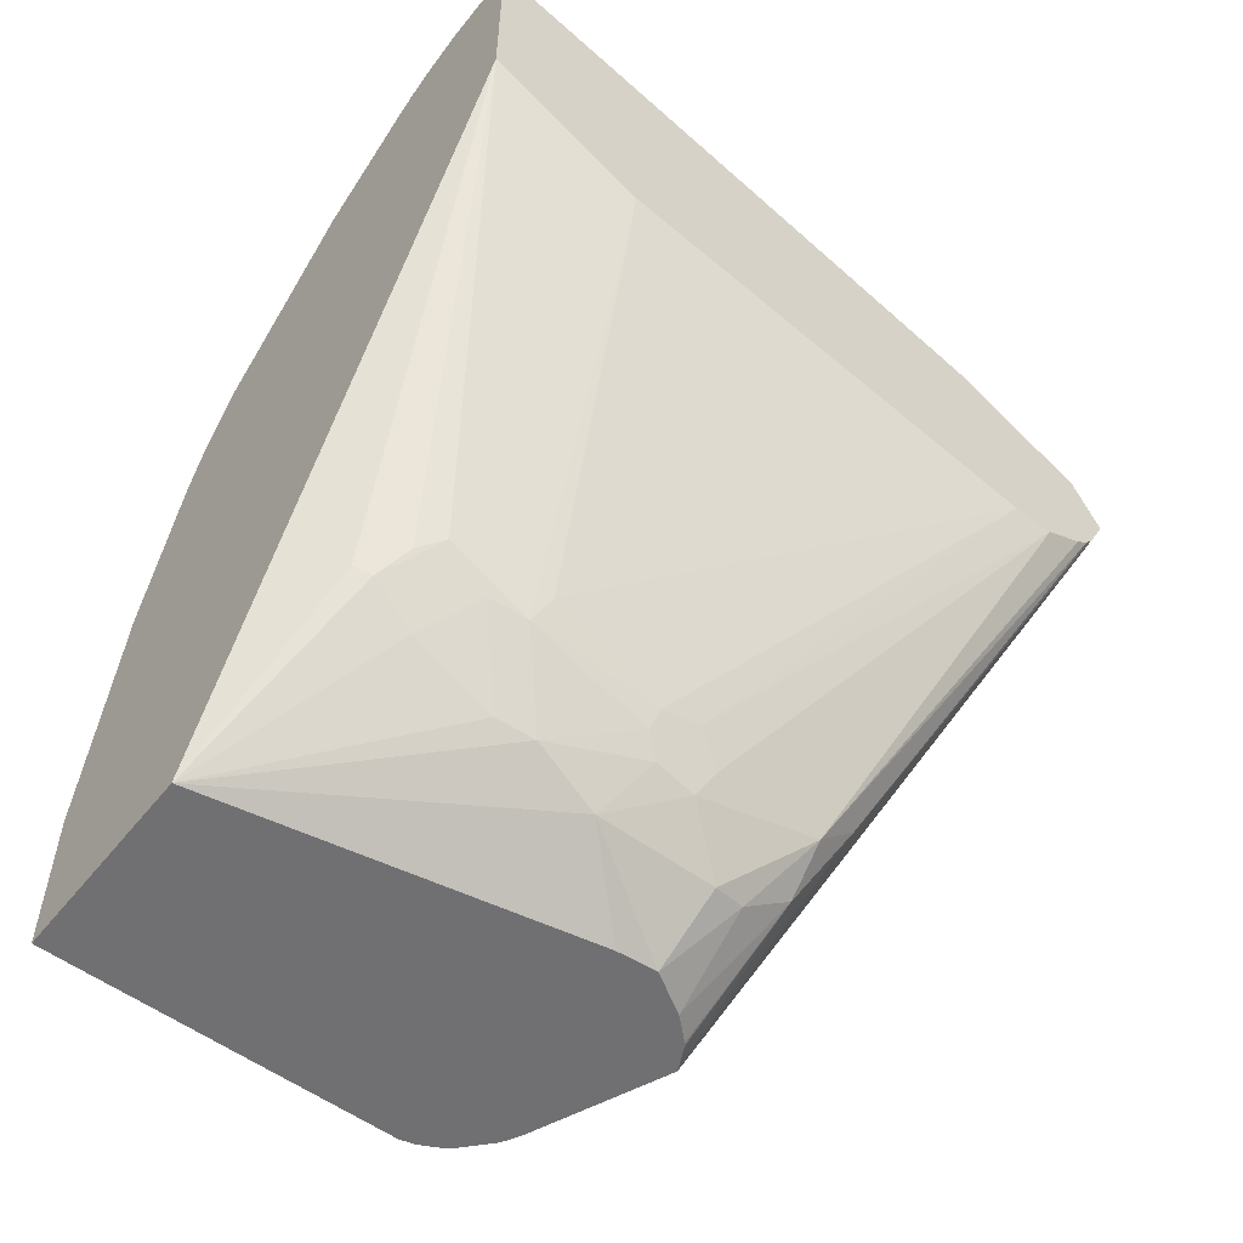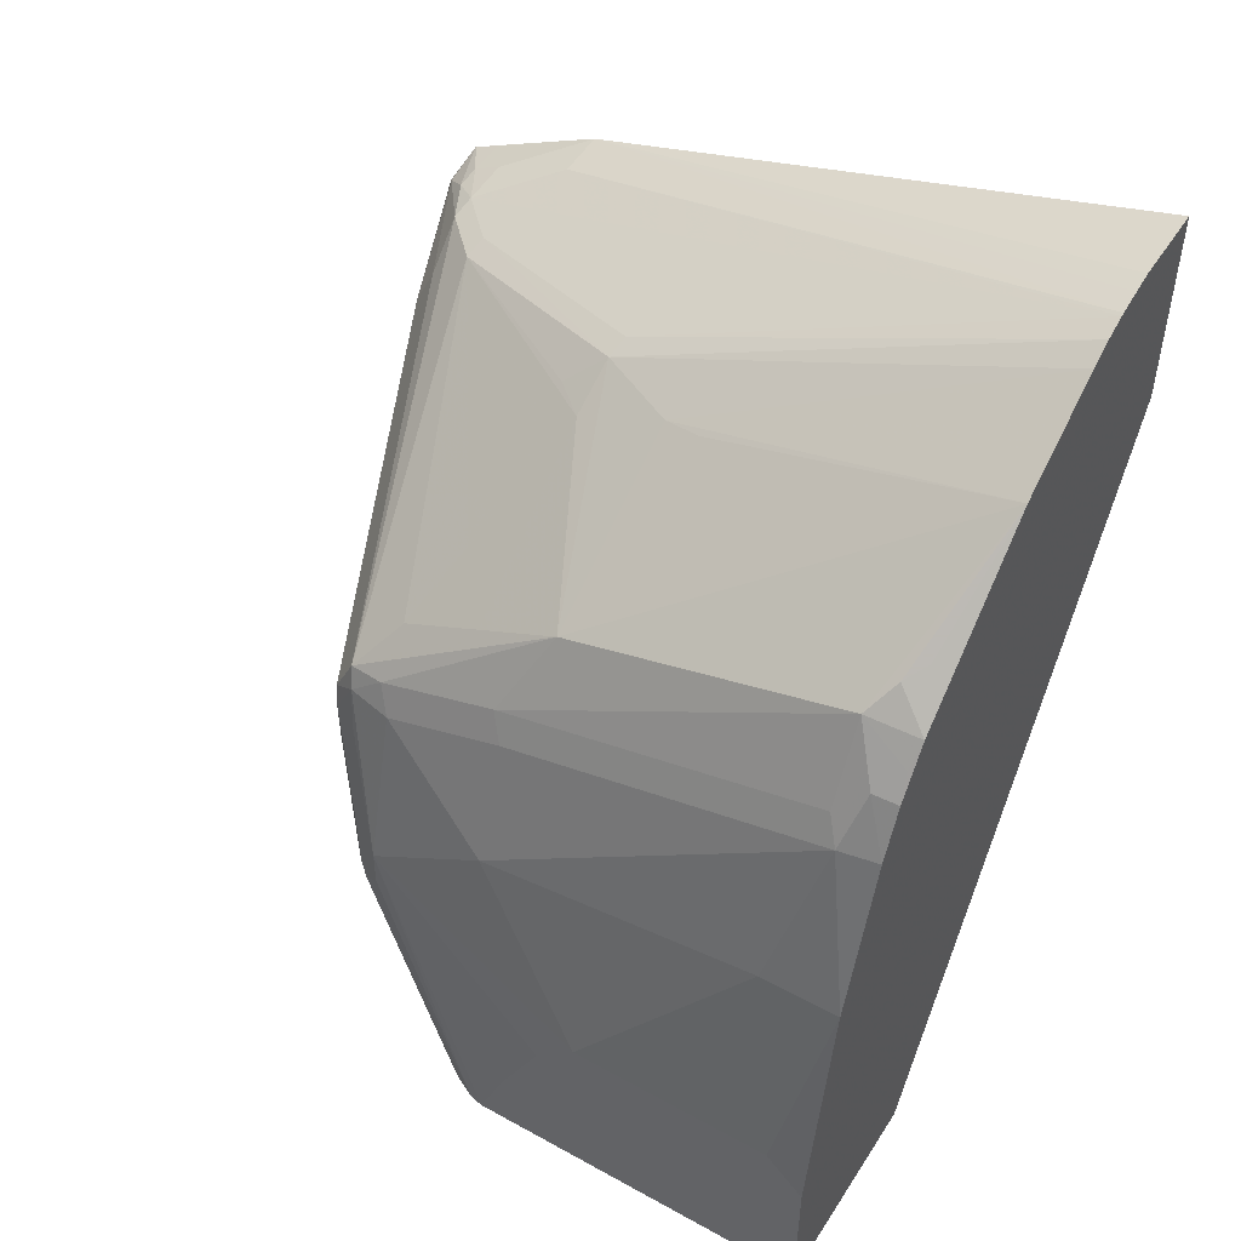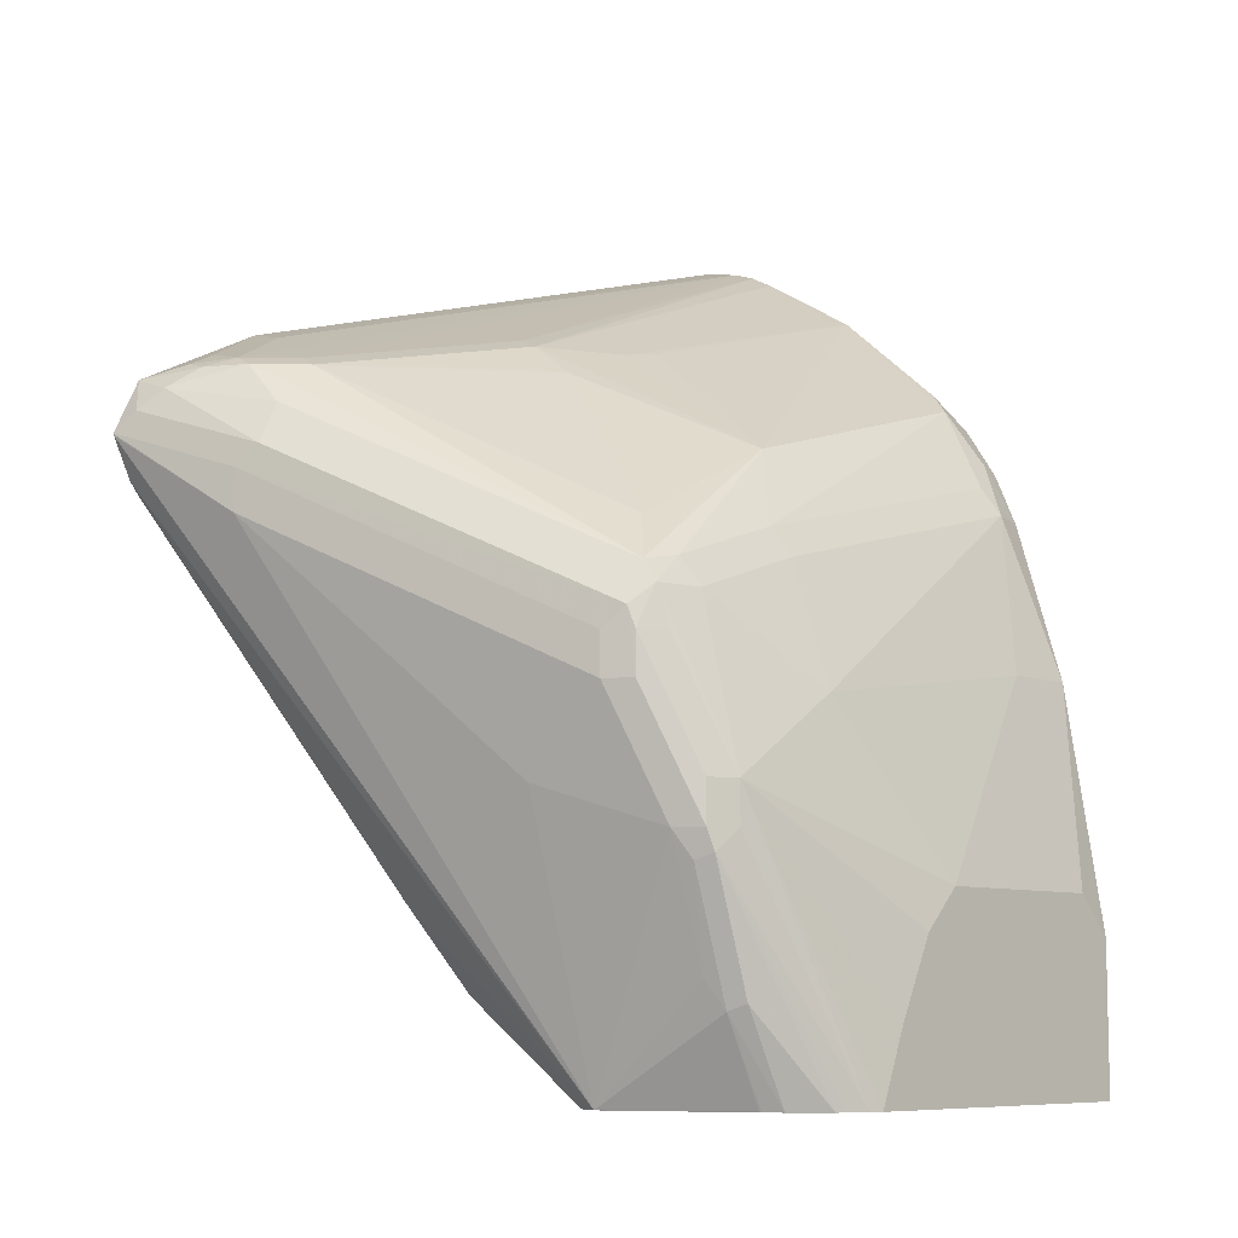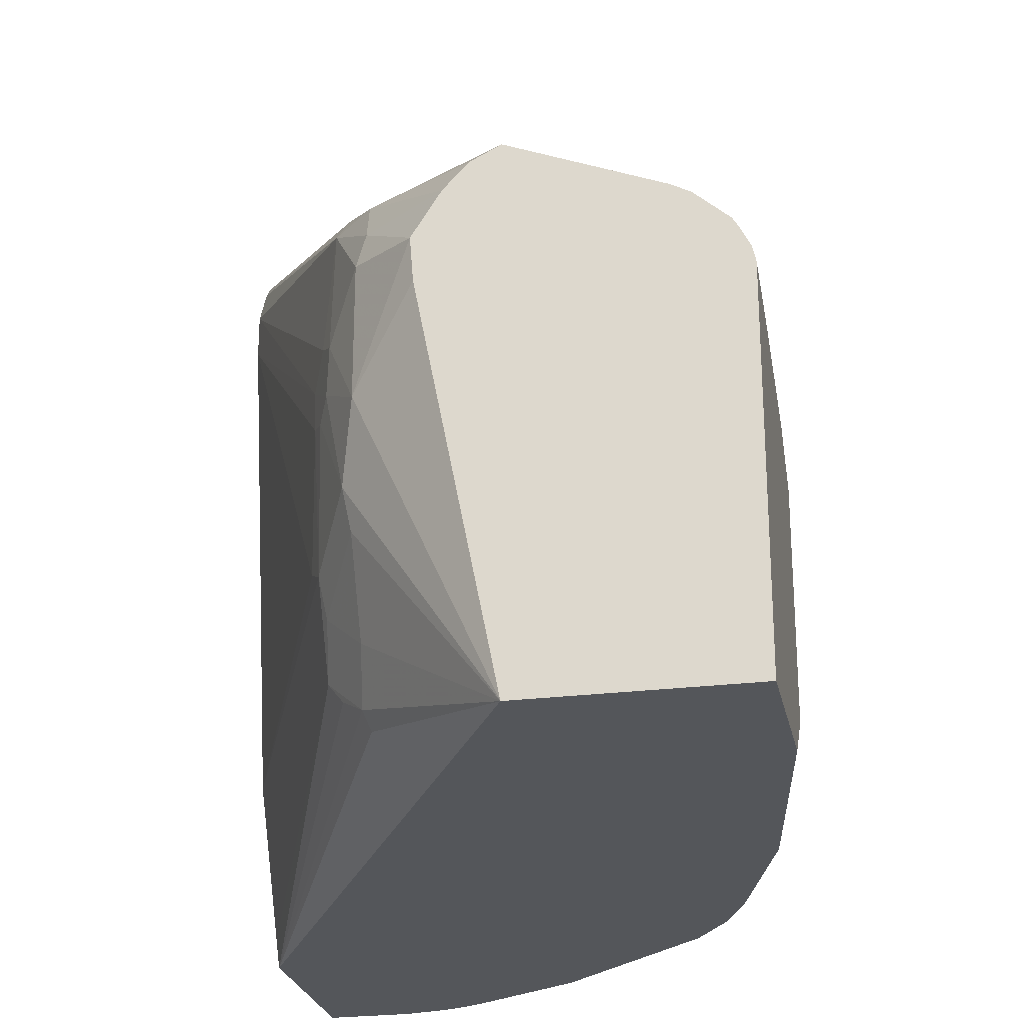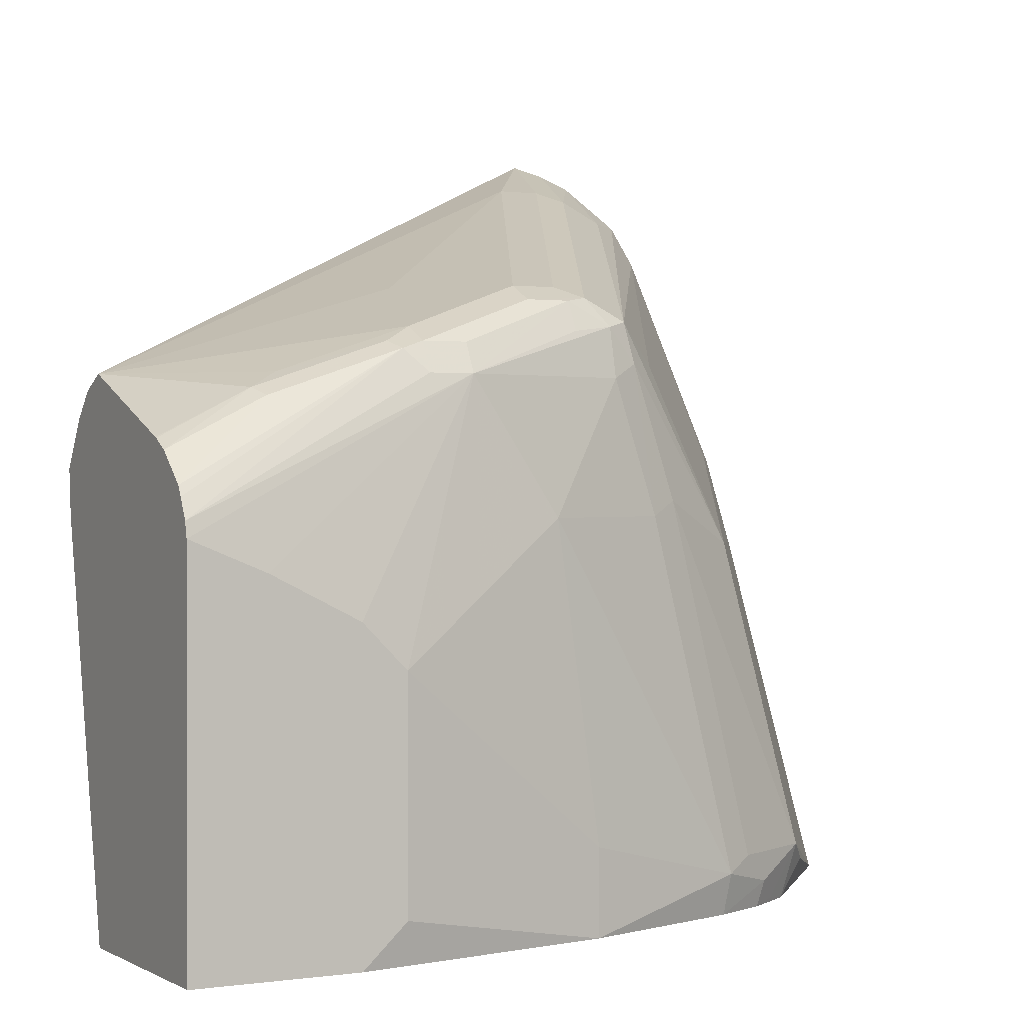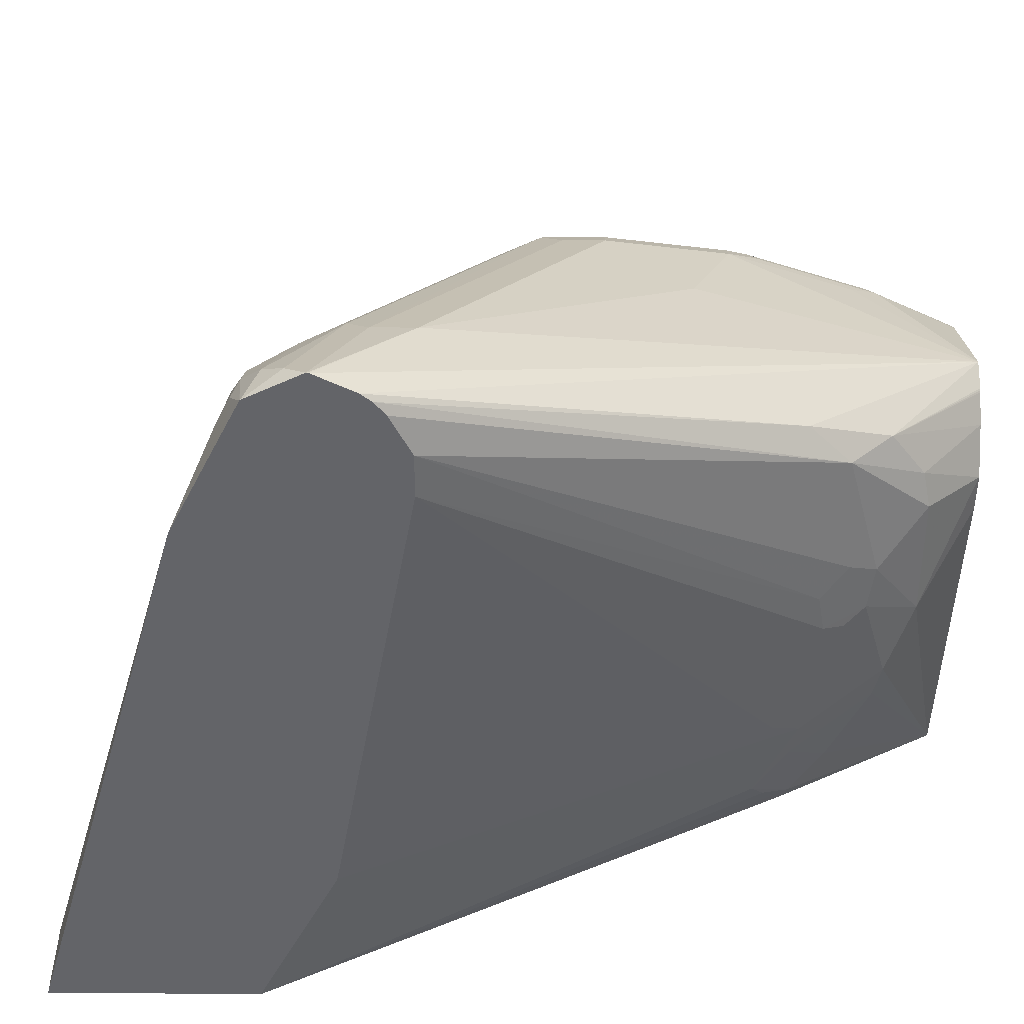
<metadata>
{"format":"obj","ext":"obj","renderer":"f3d","projection":"perspective","resolution":1024,"background":"white","views":[{"elev":-55.0,"azim":52.0,"up":"+Z"},{"elev":49.3,"azim":-58.5,"up":"+Z"},{"elev":-8.3,"azim":-137.8,"up":"+Z"},{"elev":-25.2,"azim":-168.5,"up":"+Y"},{"elev":0.9,"azim":-118.4,"up":"+Y"},{"elev":38.6,"azim":90.6,"up":"+Y"}]}
</metadata>
<code>
v 0.07412 0.5025 -0.1489
v 0.07412 0.5025 -0.1486
v 0.07412 0.5023 -0.1496
v 0.0186 0.484 -0.1862
v 0.0186 0.484 -0.1676
v 0.009298 0.4793 -0.1582
v 0.06515 0.498 -0.1397
v 0.07412 0.4902 -0.1242
v 0.07412 0.4935 -0.1672
v -0.09306 0.3909 -0.4224
v -0.09306 0.4281 -0.2978
v -0.1489 0.4095 -0.3165
v -0.1303 0.4281 -0.2606
v -0.1303 0.4281 -0.242
v -0.1396 0.4235 -0.2327
v 0.009298 0.47 -0.1397
v 0.05582 0.491 -0.1303
v 0.04652 0.4793 -0.121
v 0.07412 0.49 -0.124
v 0.07412 0.4898 -0.172
v -0.01241 0.4157 -0.3413
v -0.03104 0.3971 -0.3785
v -0.08159 0.3852 -0.4224
v -0.1559 0.3655 -0.4224
v -0.1551 0.3661 -0.422
v -0.1551 0.3847 -0.3847
v -0.1489 0.3909 -0.3723
v -0.1613 0.4033 -0.3165
v -0.1551 0.4033 -0.3288
v -0.1427 0.4219 -0.2606
v -0.1427 0.4219 -0.242
v -0.1443 0.4119 -0.2234
v -0.1396 0.4142 -0.2141
v 0.02792 0.47 -0.121
v 0.03722 0.4677 -0.1164
v 0.05582 0.4778 -0.1179
v 0.07412 0.4778 -0.1179
v 0.07412 0.4837 -0.177
v -0.01241 0.3971 -0.3599
v -0.03415 0.3754 -0.394
v -0.07051 0.3737 -0.4224
v -0.08006 0.384 -0.4224
v -0.08075 0.3846 -0.4224
v -0.1638 0.3612 -0.4224
v -0.1629 0.3816 -0.3816
v -0.1613 0.4033 -0.2978
v -0.1629 0.4002 -0.3258
v -0.1675 0.3909 -0.2978
v -0.1489 0.4095 -0.242
v -0.1489 0.3909 -0.2234
v -0.1427 0.3971 -0.211
v -0.1241 0.3227 -0.1552
v -0.1241 0.3599 -0.1738
v -0.1241 0.3971 -0.1924
v 0.009298 0.4514 -0.121
v 0.05582 0.4305 -0.09774
v 0.05582 0.4654 -0.1117
v 0.0186 0.4491 -0.1164
v 0.01605 0.1687 -0.02349
v 0.07412 0.4654 -0.1117
v 0.07412 0.4656 -0.1864
v -0.009328 0.3444 -0.363
v -0.01552 0.3382 -0.3754
v -0.03104 0.3599 -0.3971
v -0.05848 0.3545 -0.4224
v -0.178 0.3484 -0.4224
v -0.1804 0.3444 -0.4224
v -0.1847 0.3358 -0.4224
v -0.1675 0.3909 -0.3165
v -0.1675 0.3351 -0.2606
v -0.1861 0.3294 -0.4224
v -0.1861 0.3165 -0.3909
v -0.1861 0.2979 -0.3537
v -0.1861 0.2793 -0.3351
v -0.1489 0.3351 -0.2048
v -0.1427 0.3413 -0.1924
v -0.1241 0.1924 -0.1179
v -0.05142 0.1687 -0.06032
v -0.04966 0.3041 -0.09932
v -0.04655 0.3211 -0.1024
v -0.02793 0.3584 -0.1024
v -0.04966 0.3599 -0.1179
v -0.03725 0.3746 -0.1164
v 0.01755 0.1687 -0.02302
v 0.07412 0.4282 -0.09316
v -0.01863 0.356 -0.09774
v 0.006291 0.1687 -0.02693
v 0.07412 0.4464 -0.1864
v -0.003111 0.332 -0.3506
v -0.01397 0.3188 -0.3723
v -0.03104 0.3041 -0.3971
v -0.05996 0.336 -0.4224
v -0.1675 0.2048 -0.242
v -0.1489 0.1862 -0.1676
v -0.1861 0.1687 -0.4224
v -0.1861 0.1862 -0.3351
v -0.1427 0.1924 -0.1552
v -0.1303 0.1862 -0.1303
v -0.1365 0.18 -0.1427
v -0.1272 0.1707 -0.1334
v -0.1194 0.1687 -0.1226
v -0.1117 0.1839 -0.1071
v -0.004665 0.1687 -0.03257
v -0.1024 0.1769 -0.1024
v 0.028 0.1687 -0.02093
v 0.03722 0.1687 -0.01919
v 0.07412 0.1687 -0.01919
v 0.07412 0.242 -0.1489
v -2.46e-06 0.2606 -0.3351
v -0.004665 0.3141 -0.3537
v -0.009328 0.3118 -0.363
v -0.02485 0.273 -0.3847
v -0.09306 0.1687 -0.4224
v -0.1675 0.1687 -0.242
v -0.1448 0.1687 -0.1687
v -0.1861 0.1687 -0.3537
v -0.1343 0.1687 -0.145
v 0.07412 0.1687 -0.1123
v 0.07412 0.2417 -0.1489
v -0.00622 0.2544 -0.3475
v -0.02793 0.256 -0.3816
v -0.02793 0.2187 -0.363
v -0.02485 0.1986 -0.3475
v -0.02793 0.1908 -0.3444
v -0.01397 0.2071 -0.3351
v -0.00622 0.2172 -0.3288
v 0.07412 0.18 -0.118
v 0.07412 0.2295 -0.1428
v 0.07412 0.2044 -0.1303
v -0.009328 0.2374 -0.3444
v 0.07412 0.1922 -0.1241
f 61 88 89
f 59 86 87
f 59 105 84
f 59 106 105
f 59 107 106
f 59 95 113
f 59 113 118
f 59 116 95
f 59 114 116
f 59 115 114
f 59 117 115
f 61 89 62
f 59 118 107
f 62 89 63
f 74 114 93
f 63 90 91
f 63 91 64
f 64 91 65
f 65 91 92
f 70 93 94
f 70 94 75
f 70 74 93
f 71 95 116
f 71 116 96
f 71 96 74
f 71 74 73
f 71 73 72
f 59 101 117
f 74 96 114
f 63 89 90
f 59 78 101
f 52 81 82
f 59 87 103
f 48 70 50
f 48 69 68
f 48 68 71
f 48 71 72
f 48 72 73
f 48 73 74
f 48 74 70
f 50 70 75
f 50 75 51
f 51 75 76
f 51 76 52
f 52 76 77
f 52 77 78
f 59 103 78
f 52 78 79
f 52 80 81
f 52 82 53
f 53 82 54
f 54 82 55
f 55 82 83
f 55 83 81
f 55 81 58
f 56 59 84
f 56 84 85
f 56 85 57
f 57 85 60
f 58 81 86
f 58 86 59
f 52 79 80
f 75 94 97
f 126 129 131
f 76 97 77
f 99 115 117
f 99 117 100
f 100 117 101
f 101 104 102
f 108 119 109
f 109 120 110
f 109 119 120
f 110 120 111
f 111 120 112
f 112 120 121
f 112 121 113
f 113 121 122
f 113 122 123
f 113 123 124
f 113 124 118
f 118 124 123
f 118 123 125
f 118 125 126
f 118 126 127
f 119 128 120
f 120 128 129
f 120 129 126
f 120 126 130
f 120 130 121
f 121 130 122
f 122 130 126
f 122 126 123
f 123 126 125
f 47 68 69
f 96 116 114
f 75 97 76
f 94 114 115
f 94 99 98
f 77 98 99
f 77 99 100
f 77 100 101
f 77 101 102
f 77 102 78
f 77 97 98
f 78 103 80
f 78 80 79
f 78 102 104
f 78 104 101
f 80 103 81
f 81 83 82
f 81 103 87
f 81 87 86
f 84 105 85
f 85 105 106
f 85 106 107
f 88 108 109
f 88 109 110
f 88 110 89
f 126 131 127
f 89 110 90
f 90 110 111
f 90 111 112
f 90 112 91
f 91 112 113
f 91 113 92
f 93 114 94
f 94 115 99
f 94 98 97
f 47 67 68
f 9 20 21
f 45 66 47
f 5 14 15
f 5 15 6
f 6 16 17
f 6 17 7
f 6 15 33
f 7 17 8
f 8 17 18
f 8 18 19
f 9 21 10
f 10 21 22
f 10 22 23
f 10 23 43
f 10 43 42
f 4 14 5
f 10 42 41
f 10 65 92
f 10 92 113
f 10 113 95
f 10 95 71
f 10 71 68
f 10 68 67
f 10 67 66
f 10 66 44
f 10 44 24
f 10 24 25
f 10 25 26
f 10 26 27
f 10 27 12
f 10 41 65
f 4 13 14
f 4 12 13
f 4 11 12
f 47 66 67
f 1 2 8
f 1 8 19
f 1 19 37
f 1 37 60
f 1 60 85
f 1 85 107
f 1 107 118
f 1 118 127
f 1 127 131
f 1 131 129
f 1 129 128
f 1 128 119
f 1 119 108
f 1 108 88
f 1 88 61
f 1 61 38
f 1 38 20
f 1 20 9
f 1 9 3
f 1 3 4
f 1 4 5
f 1 5 2
f 2 5 6
f 2 6 7
f 2 7 8
f 3 9 10
f 3 10 4
f 4 10 11
f 10 12 11
f 12 28 13
f 6 33 16
f 12 29 28
f 28 48 46
f 31 46 48
f 31 48 49
f 31 49 32
f 32 49 48
f 32 48 50
f 32 50 51
f 32 51 33
f 33 51 52
f 33 52 53
f 33 53 54
f 33 54 55
f 33 55 34
f 34 55 58
f 34 58 35
f 35 56 57
f 35 57 36
f 35 58 59
f 35 59 56
f 36 57 60
f 36 60 37
f 38 61 39
f 39 62 63
f 12 27 29
f 39 64 40
f 39 61 62
f 40 64 65
f 40 65 41
f 44 66 45
f 28 69 48
f 28 47 69
f 39 63 64
f 28 31 30
f 13 28 30
f 28 29 47
f 13 30 15
f 15 30 31
f 15 31 32
f 15 32 33
f 16 34 17
f 16 33 34
f 17 34 18
f 18 34 35
f 18 35 36
f 18 36 19
f 19 36 37
f 20 38 39
f 13 15 14
f 21 39 22
f 28 46 31
f 20 39 21
f 26 45 47
f 26 44 45
f 24 26 25
f 26 47 29
f 22 43 23
f 22 39 40
f 22 40 41
f 24 44 26
f 26 29 27
f 22 41 42
f 22 42 43

</code>
